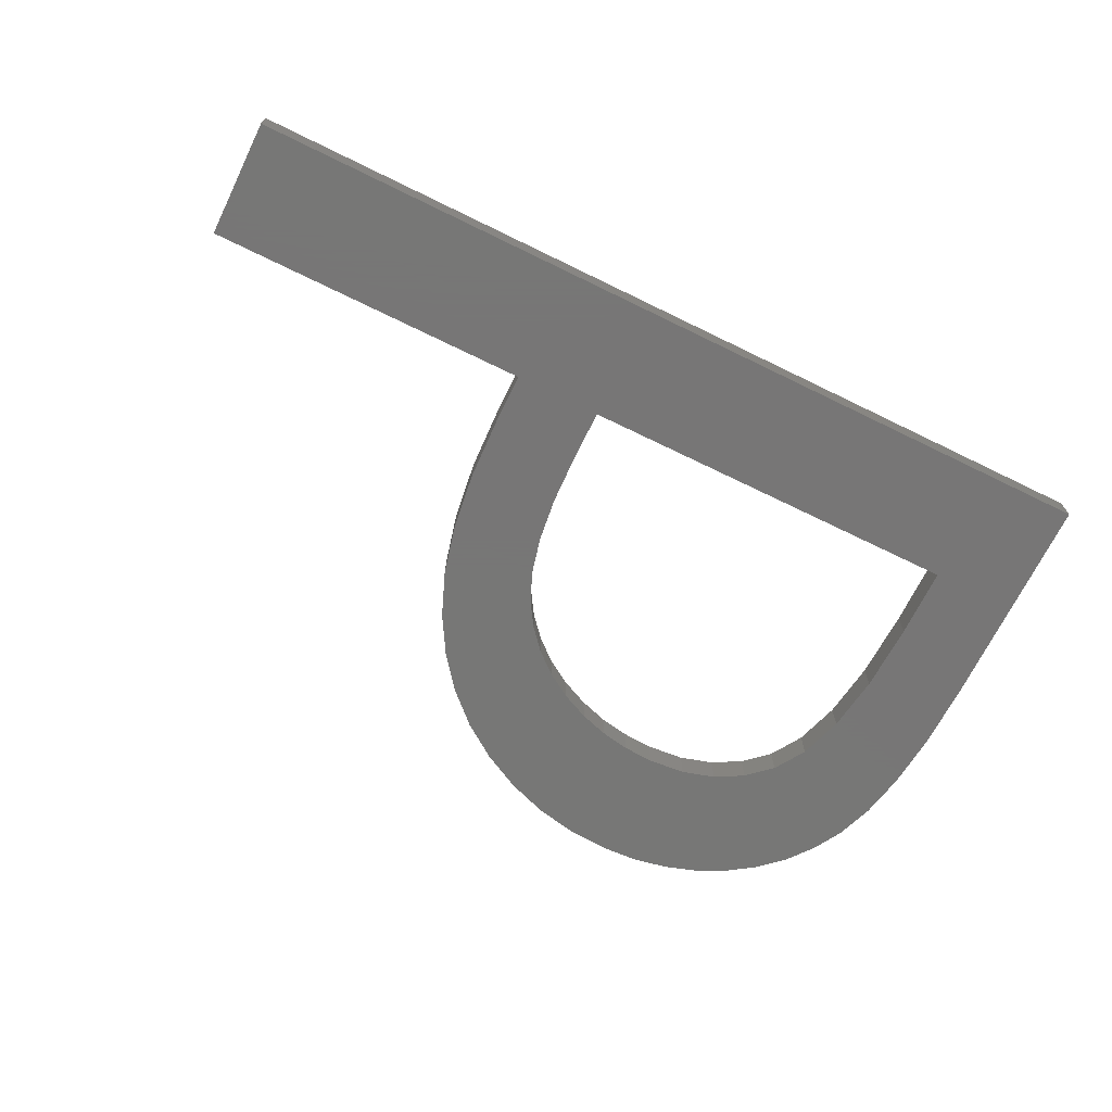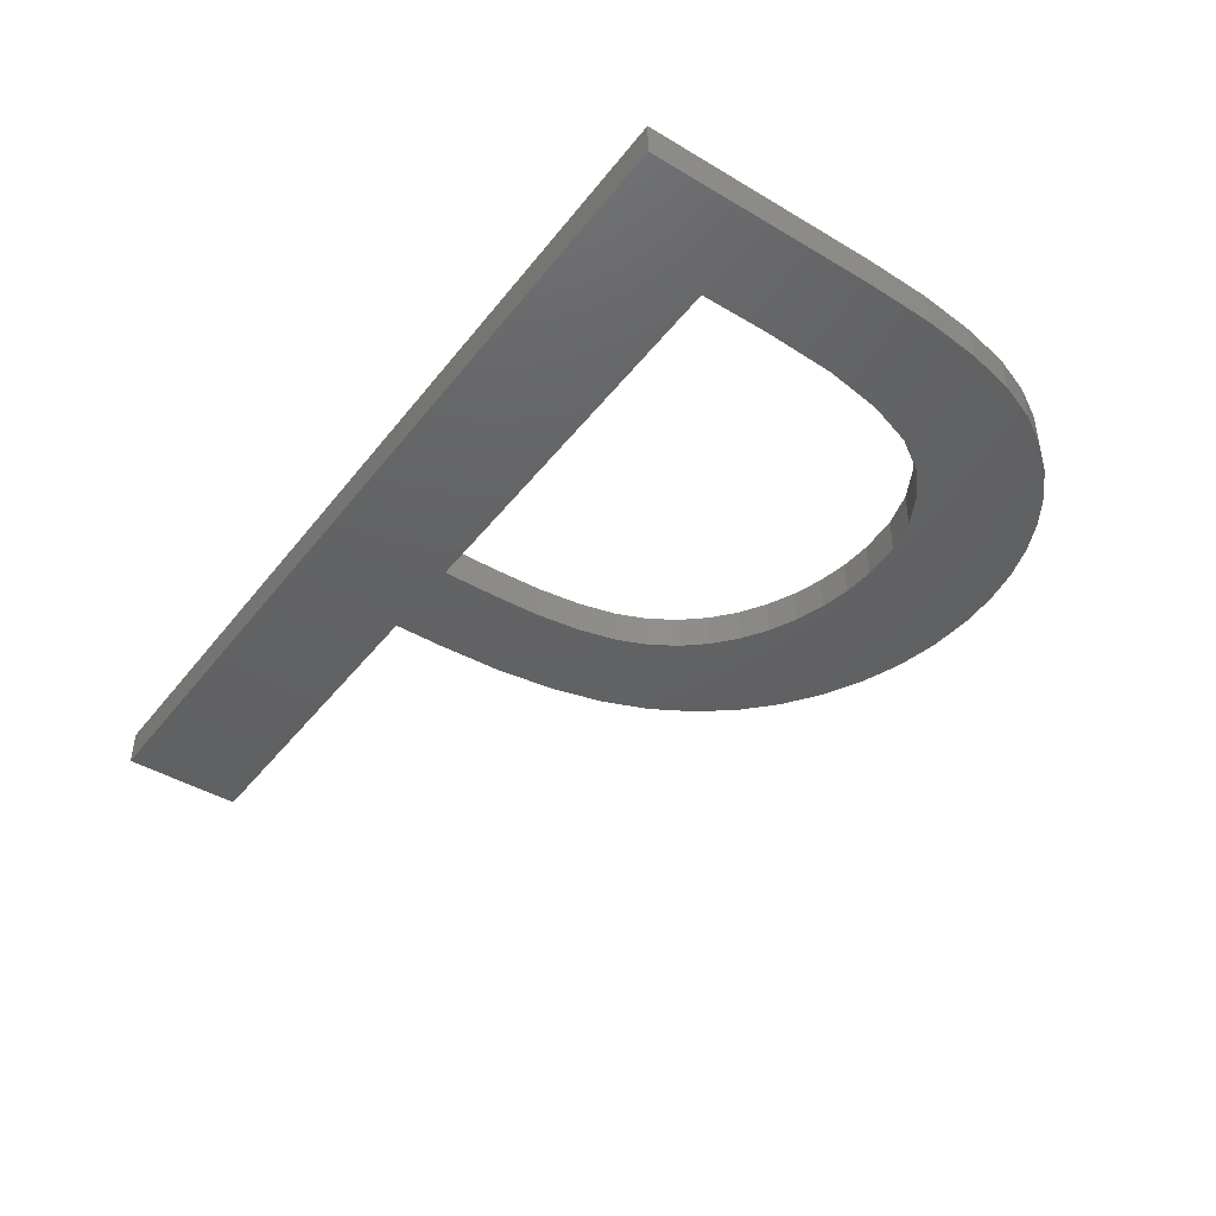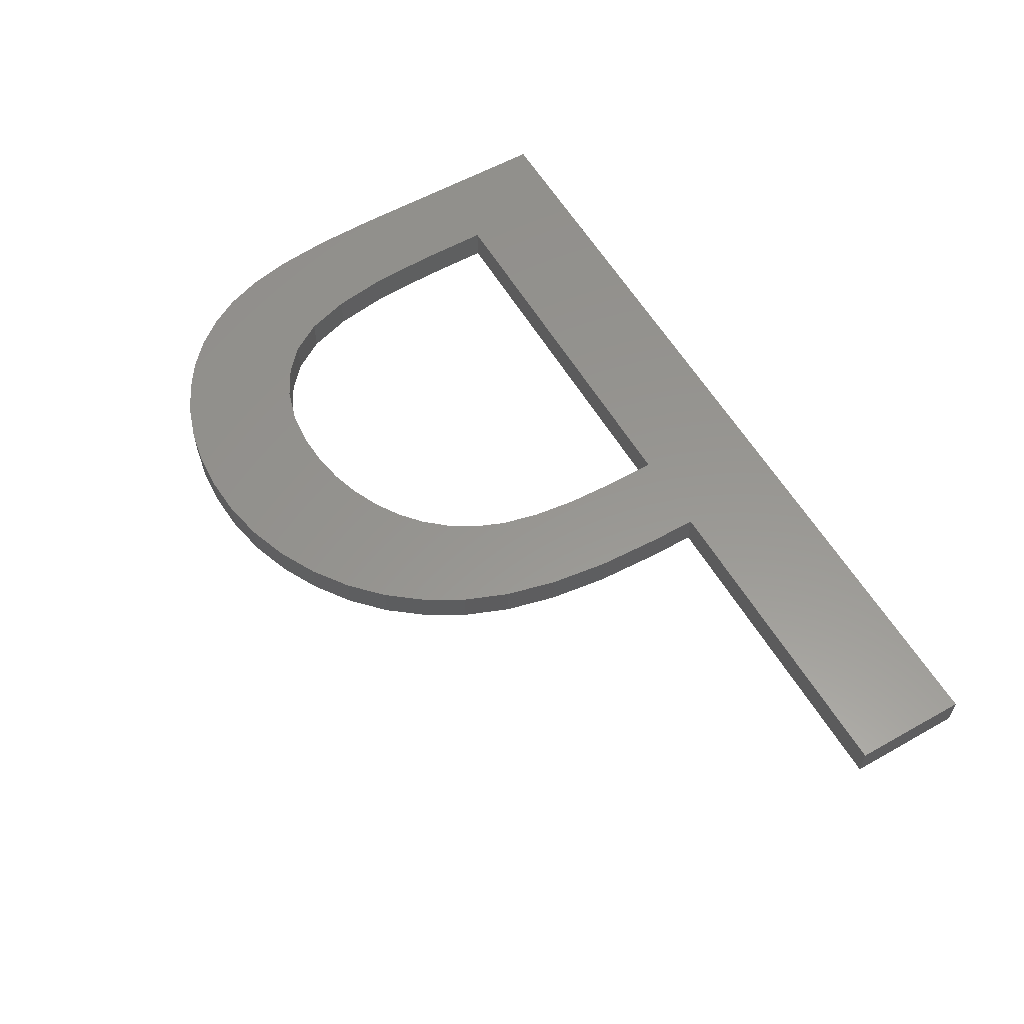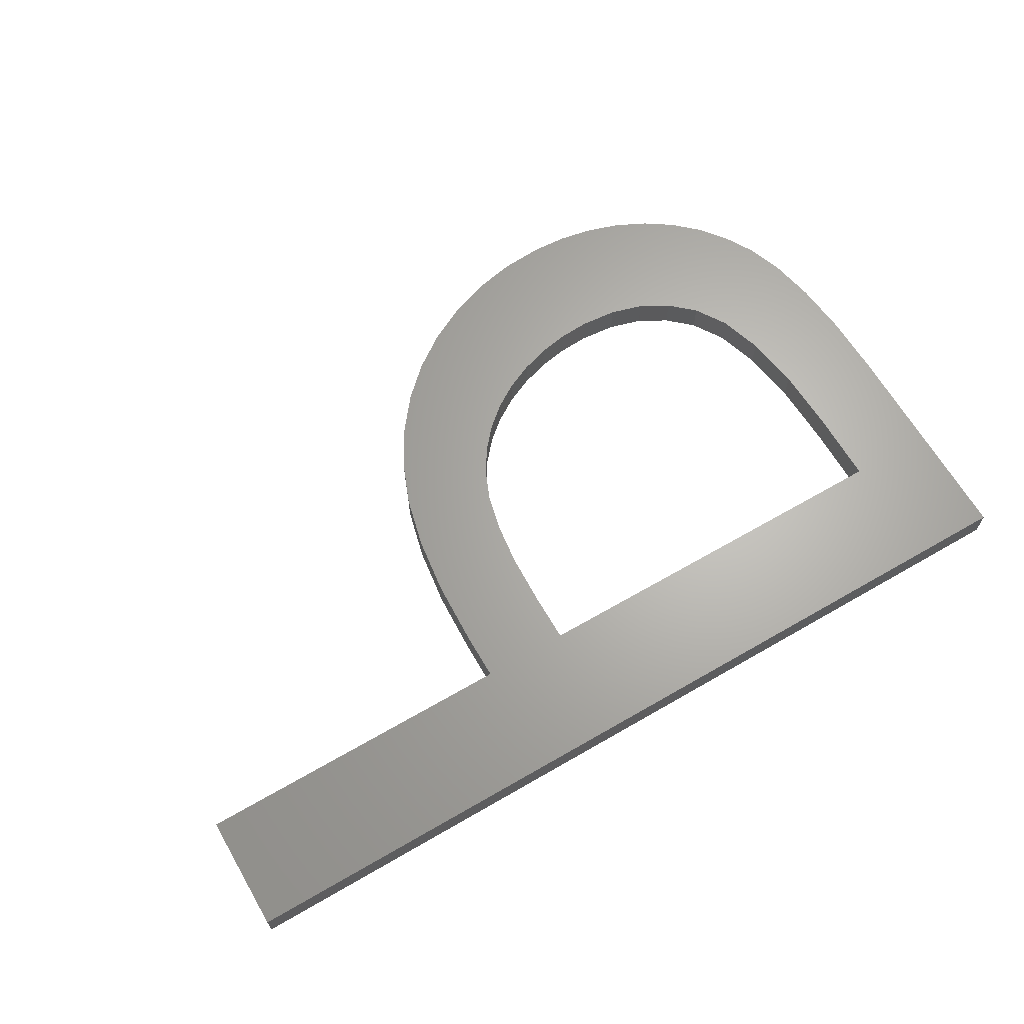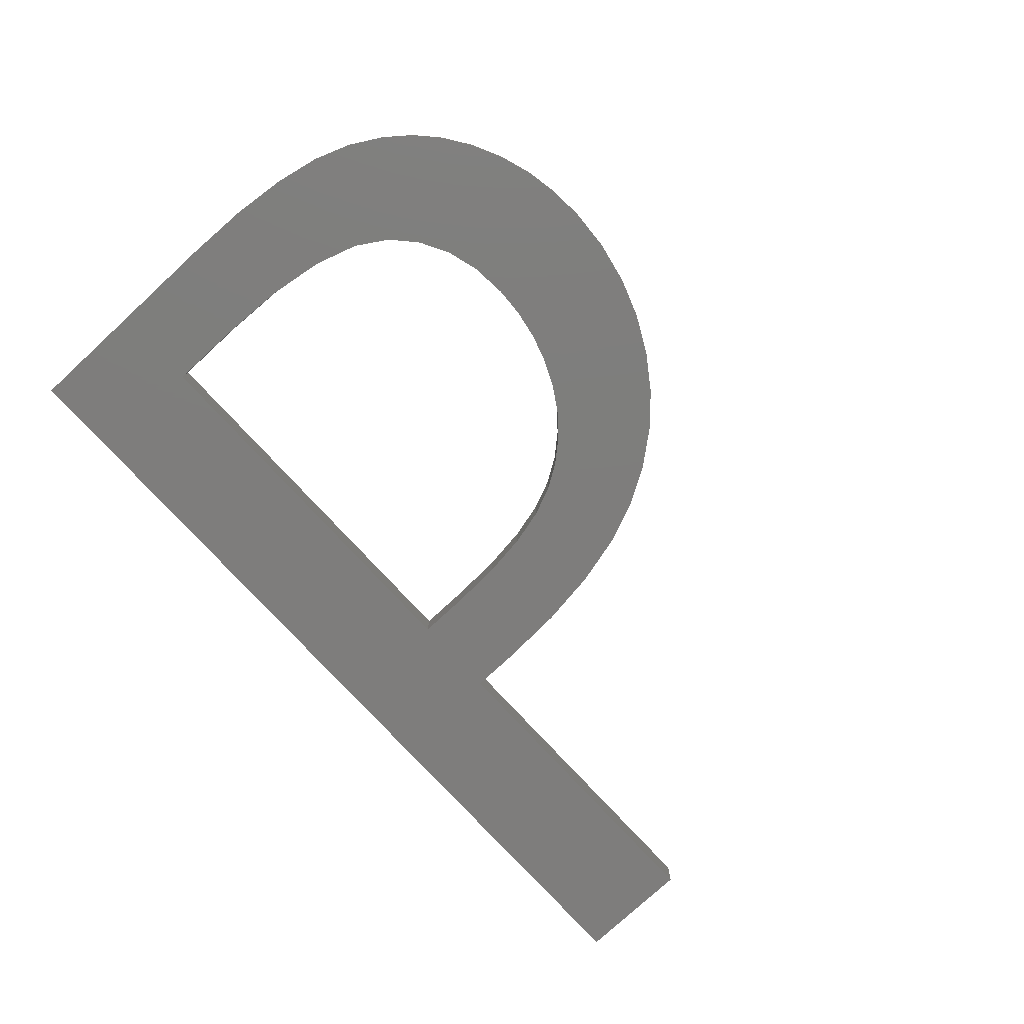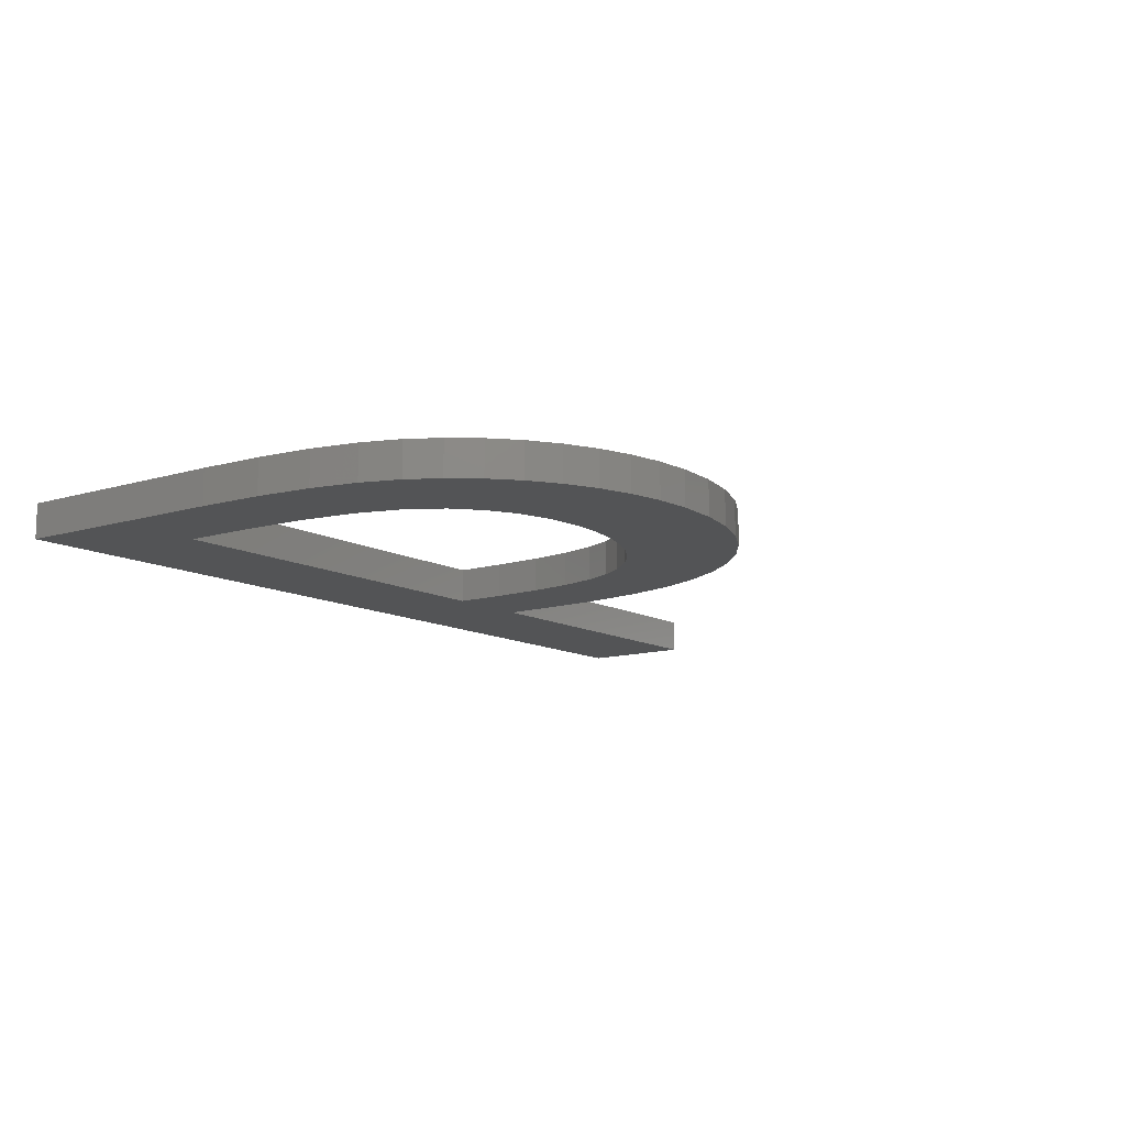
<metadata>
{"format":"stl","ext":"stl","renderer":"f3d","projection":"perspective","resolution":1024,"background":"white","views":[{"elev":-69.2,"azim":-26.1,"up":"+Z"},{"elev":-43.6,"azim":54.9,"up":"+Z"},{"elev":58.1,"azim":-120.2,"up":"+Z"},{"elev":65.4,"azim":-30.2,"up":"+Z"},{"elev":-77.3,"azim":132.7,"up":"+Z"},{"elev":-11.6,"azim":126.7,"up":"+Z"}]}
</metadata>
<code>
# stl→obj: 104 verts, 208 faces
v 3.186 2.103 0.4
v 3.595 3.399 0.4
v 3.217 3.522 0.4
v -0.261 -1.507 0.4
v -1.285 -1.507 0.4
v -5.125 -2.876 0.4
v 2.801 2.214 0.4
v 4.214 0.7749 0.4
v 4.314 0.1169 0.4
v 5.348 0.4935 0.4
v 5.01 2.094 0.4
v 4.809 2.442 0.4
v 3.814 1.657 0.4
v 4.047 1.288 0.4
v 5.168 1.67 0.4
v 5.281 1.136 0.4
v 4.565 2.747 0.4
v 3.524 1.917 0.4
v 4.28 3.008 0.4
v 3.953 3.226 0.4
v 2.819 3.596 0.4
v 2.367 2.251 0.4
v 4.347 -0.6858 0.4
v 5.371 -0.2588 0.4
v 2.401 3.62 0.4
v 2.012 2.23 0.4
v 1.429 3.488 0.4
v 1.669 2.168 0.4
v 0.9679 3.323 0.4
v 1.022 1.918 0.4
v 0.1136 2.801 0.4
v 0.7296 1.734 0.4
v -0.2465 2.458 0.4
v 4.347 -1.507 0.4
v -0.5564 2.063 0.4
v -0.816 1.616 0.4
v 0.2536 1.26 0.4
v -1.168 0.5014 0.4
v -0.1782 0.1892 0.4
v -0.0748 0.6199 0.4
v 5.371 -2.876 0.4
v -5.125 -1.507 0.4
v -0.261 -0.9168 0.4
v -1.285 -0.9508 0.4
v -0.2403 -0.3231 0.4
v -1.256 -0.1825 0.4
v 0.4735 1.515 0.4
v 1.906 3.587 0.4
v 1.339 2.064 0.4
v 0.524 3.091 0.4
v 0.06999 0.9692 0.4
v -1.021 1.101 0.4
v 3.217 3.522 -5.96e-09
v 3.595 3.399 -5.96e-09
v 3.186 2.103 -5.96e-09
v -5.125 -2.876 -5.96e-09
v -1.285 -1.507 -5.96e-09
v -0.261 -1.507 -5.96e-09
v 2.801 2.214 -5.96e-09
v 5.348 0.4935 -5.96e-09
v 4.314 0.1169 -5.96e-09
v 4.214 0.7749 -5.96e-09
v 3.814 1.657 -5.96e-09
v 4.809 2.442 -5.96e-09
v 5.01 2.094 -5.96e-09
v 5.168 1.67 -5.96e-09
v 4.047 1.288 -5.96e-09
v 5.281 1.136 -5.96e-09
v 4.565 2.747 -5.96e-09
v 4.28 3.008 -5.96e-09
v 3.524 1.917 -5.96e-09
v 3.953 3.226 -5.96e-09
v 2.367 2.251 -5.96e-09
v 2.819 3.596 -5.96e-09
v 5.371 -0.2588 -5.96e-09
v 4.347 -0.6858 -5.96e-09
v 2.401 3.62 -5.96e-09
v 1.669 2.168 -5.96e-09
v 1.429 3.488 -5.96e-09
v 2.012 2.23 -5.96e-09
v 0.9679 3.323 -5.96e-09
v 0.7296 1.734 -5.96e-09
v 0.1136 2.801 -5.96e-09
v 1.022 1.918 -5.96e-09
v -0.2465 2.458 -5.96e-09
v 4.347 -1.507 -5.96e-09
v 0.2536 1.26 -5.96e-09
v -0.816 1.616 -5.96e-09
v -0.5564 2.063 -5.96e-09
v -0.0748 0.6199 -5.96e-09
v -0.1782 0.1892 -5.96e-09
v -1.168 0.5014 -5.96e-09
v 5.371 -2.876 -5.96e-09
v -5.125 -1.507 -5.96e-09
v -1.285 -0.9508 -5.96e-09
v -0.261 -0.9168 -5.96e-09
v -1.256 -0.1825 -5.96e-09
v -0.2403 -0.3231 -5.96e-09
v 0.4735 1.515 -5.96e-09
v 1.906 3.587 -5.96e-09
v 1.339 2.064 -5.96e-09
v 0.524 3.091 -5.96e-09
v 0.06999 0.9692 -5.96e-09
v -1.021 1.101 -5.96e-09
f 1 2 3
f 4 5 6
f 1 3 7
f 8 9 10
f 11 12 13
f 14 15 11
f 14 8 16
f 8 10 16
f 15 14 16
f 13 12 17
f 18 17 19
f 20 1 18
f 7 21 22
f 9 23 24
f 22 21 25
f 26 27 28
f 28 27 29
f 30 31 32
f 32 31 33
f 34 24 23
f 35 36 37
f 38 39 40
f 41 24 34
f 6 41 4
f 42 6 5
f 4 43 44
f 45 46 44
f 5 4 44
f 47 33 35
f 41 34 4
f 9 24 10
f 11 13 14
f 18 13 17
f 20 18 19
f 20 2 1
f 3 21 7
f 48 26 22
f 48 22 25
f 48 27 26
f 49 28 29
f 50 30 49
f 50 49 29
f 50 31 30
f 47 32 33
f 37 47 35
f 51 37 36
f 52 51 36
f 52 40 51
f 52 38 40
f 38 46 39
f 39 46 45
f 45 44 43
f 53 54 55
f 56 57 58
f 59 53 55
f 60 61 62
f 63 64 65
f 65 66 67
f 68 62 67
f 68 60 62
f 68 67 66
f 69 64 63
f 70 69 71
f 71 55 72
f 73 74 59
f 75 76 61
f 77 74 73
f 78 79 80
f 81 79 78
f 82 83 84
f 85 83 82
f 76 75 86
f 87 88 89
f 90 91 92
f 86 75 93
f 58 93 56
f 57 56 94
f 95 96 58
f 95 97 98
f 95 58 57
f 89 85 99
f 58 86 93
f 60 75 61
f 67 63 65
f 69 63 71
f 70 71 72
f 55 54 72
f 59 74 53
f 73 80 100
f 77 73 100
f 80 79 100
f 81 78 101
f 101 84 102
f 81 101 102
f 84 83 102
f 85 82 99
f 89 99 87
f 88 87 103
f 88 103 104
f 103 90 104
f 90 92 104
f 91 97 92
f 98 97 91
f 96 95 98
f 44 57 5
f 44 95 57
f 46 95 44
f 46 97 95
f 38 97 46
f 38 92 97
f 52 92 38
f 52 104 92
f 36 104 52
f 36 88 104
f 35 88 36
f 35 89 88
f 33 89 35
f 33 85 89
f 31 85 33
f 31 83 85
f 50 83 31
f 50 102 83
f 29 102 50
f 29 81 102
f 27 81 29
f 27 79 81
f 48 79 27
f 48 100 79
f 25 100 48
f 25 77 100
f 21 77 25
f 21 74 77
f 3 74 21
f 3 53 74
f 2 53 3
f 2 54 53
f 20 54 2
f 20 72 54
f 19 72 20
f 19 70 72
f 17 70 19
f 17 69 70
f 12 69 17
f 12 64 69
f 11 64 12
f 11 65 64
f 15 65 11
f 15 66 65
f 16 66 15
f 16 68 66
f 10 68 16
f 10 60 68
f 24 60 10
f 24 75 60
f 41 75 24
f 41 93 75
f 6 93 41
f 6 56 93
f 42 56 6
f 42 94 56
f 5 94 42
f 5 57 94
f 34 86 4
f 58 4 86
f 23 76 34
f 86 34 76
f 9 61 23
f 76 23 61
f 8 62 9
f 61 9 62
f 14 67 8
f 62 8 67
f 13 63 14
f 67 14 63
f 18 71 13
f 63 13 71
f 1 55 18
f 71 18 55
f 7 59 1
f 55 1 59
f 22 73 7
f 59 7 73
f 26 80 22
f 73 22 80
f 28 78 26
f 80 26 78
f 49 101 28
f 78 28 101
f 30 84 49
f 101 49 84
f 32 82 30
f 84 30 82
f 47 99 32
f 82 32 99
f 37 87 47
f 99 47 87
f 51 103 37
f 87 37 103
f 40 90 51
f 103 51 90
f 39 91 40
f 90 40 91
f 45 98 39
f 91 39 98
f 43 96 45
f 98 45 96
f 4 58 43
f 96 43 58

</code>
